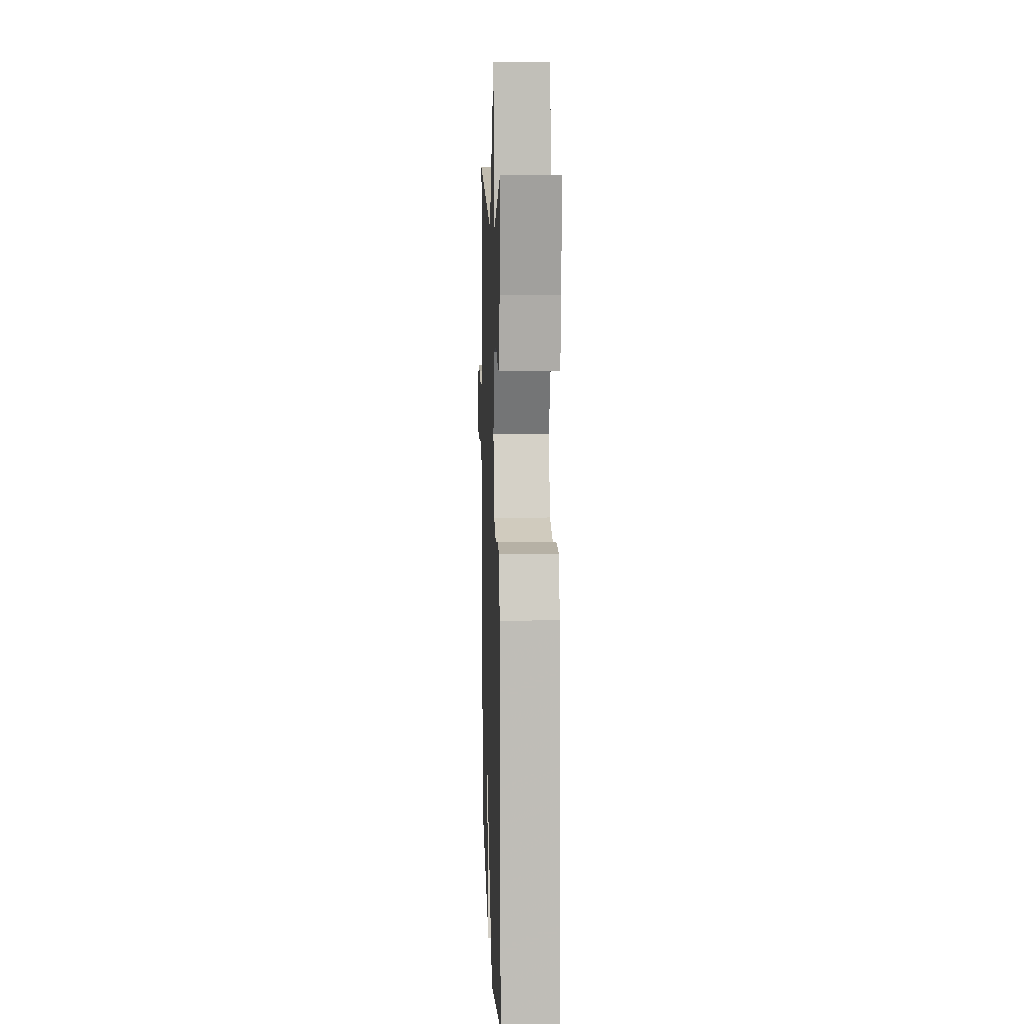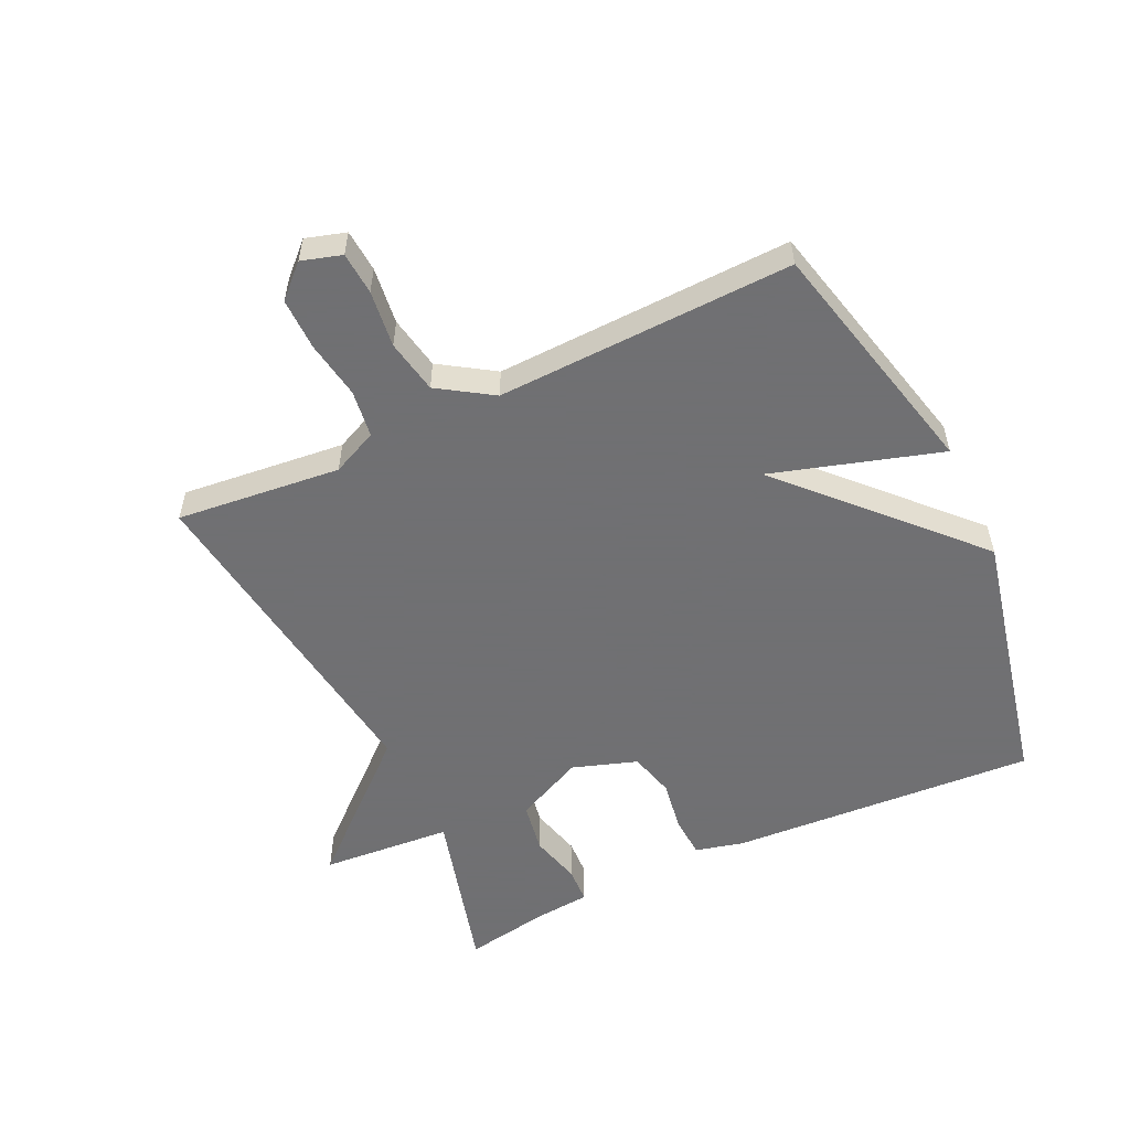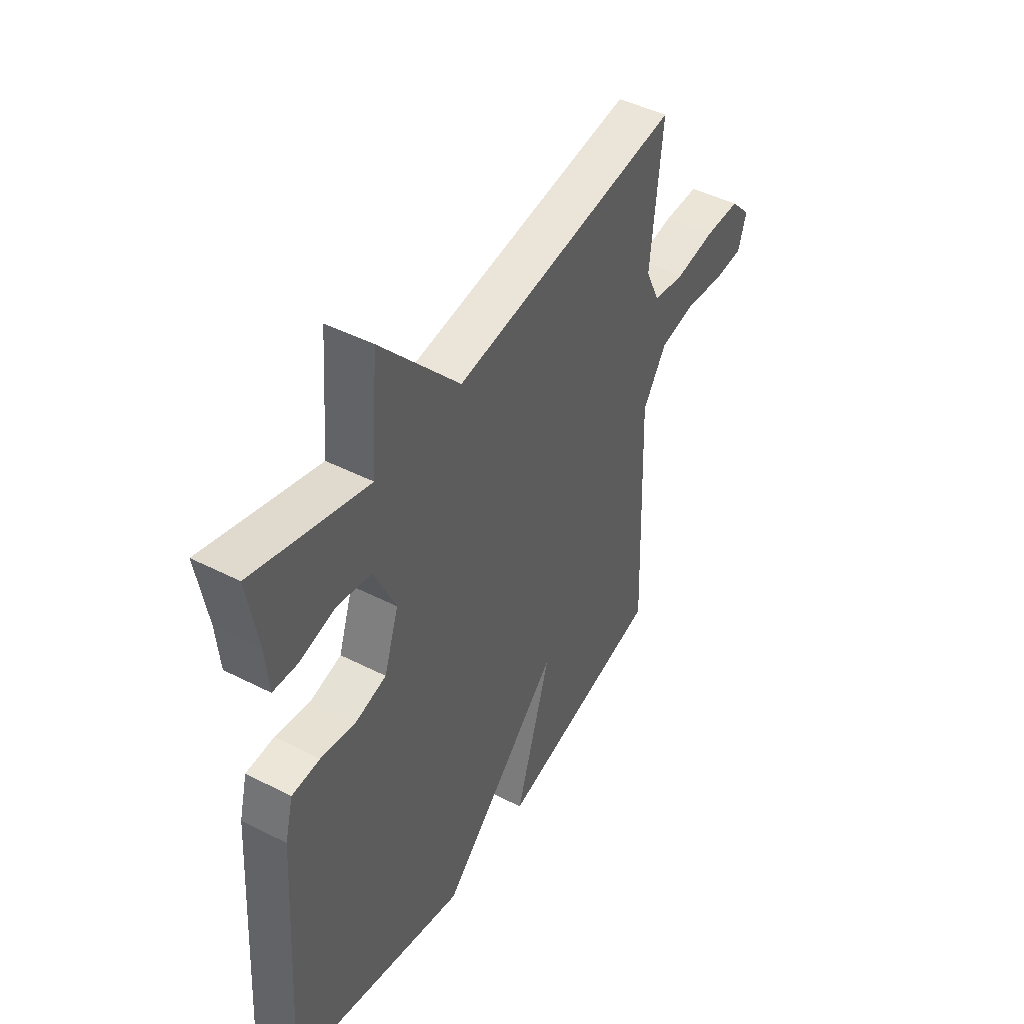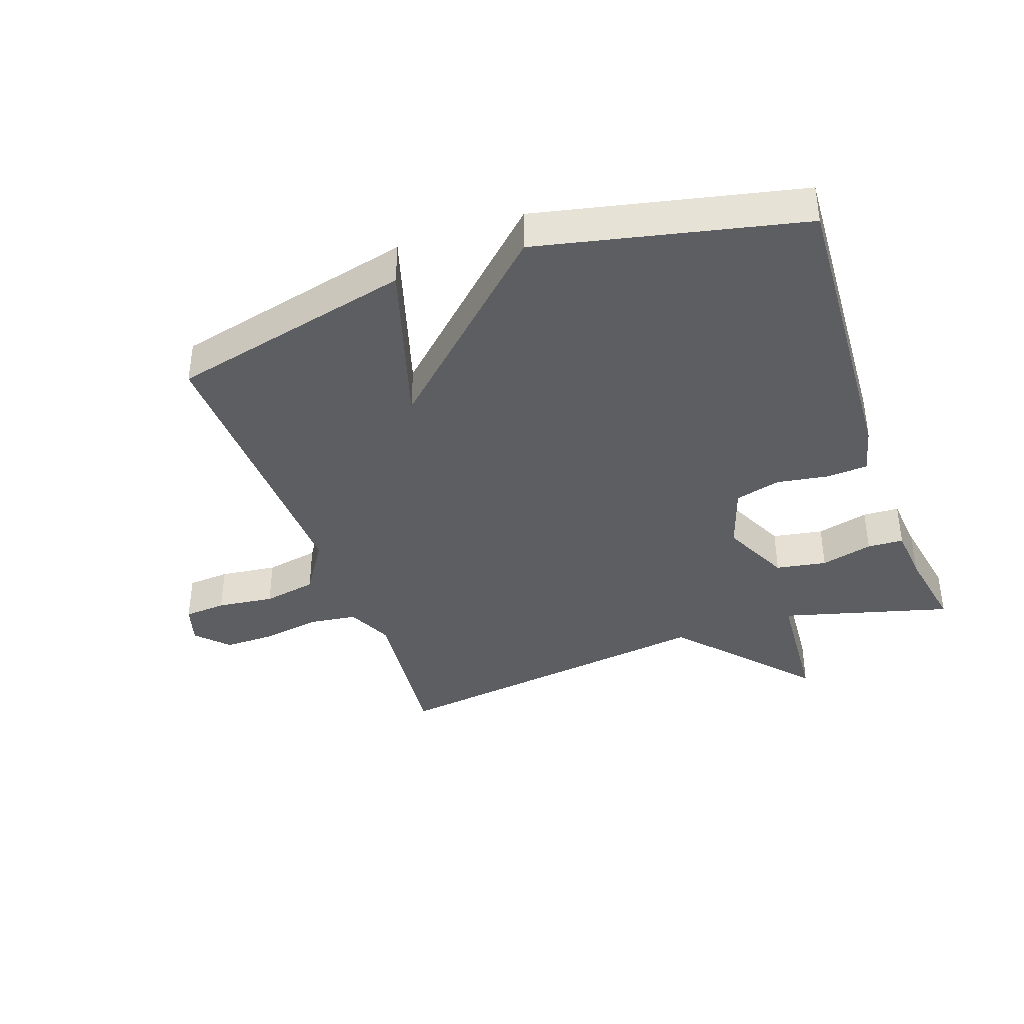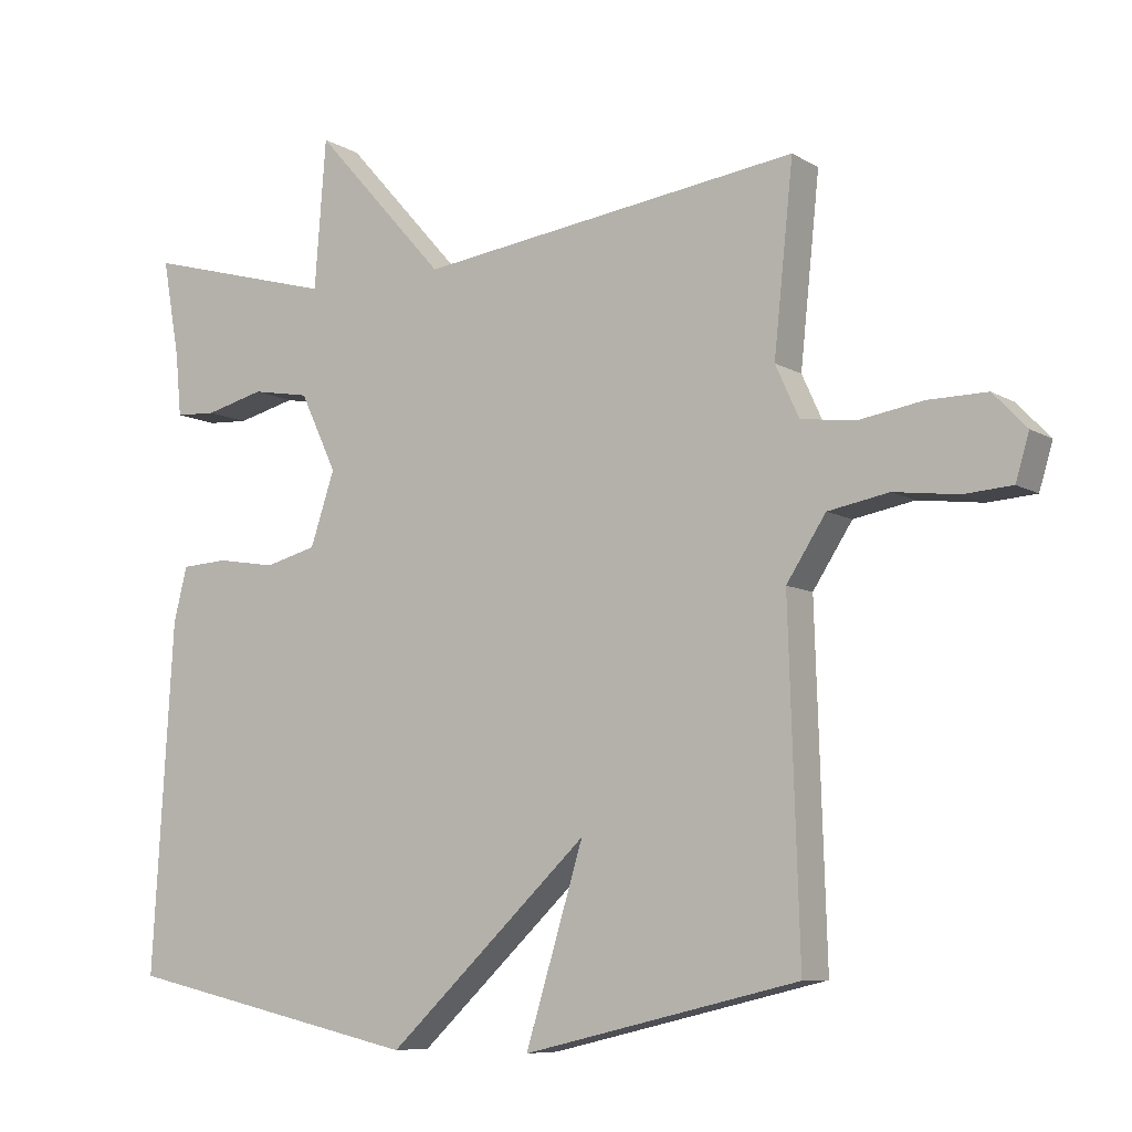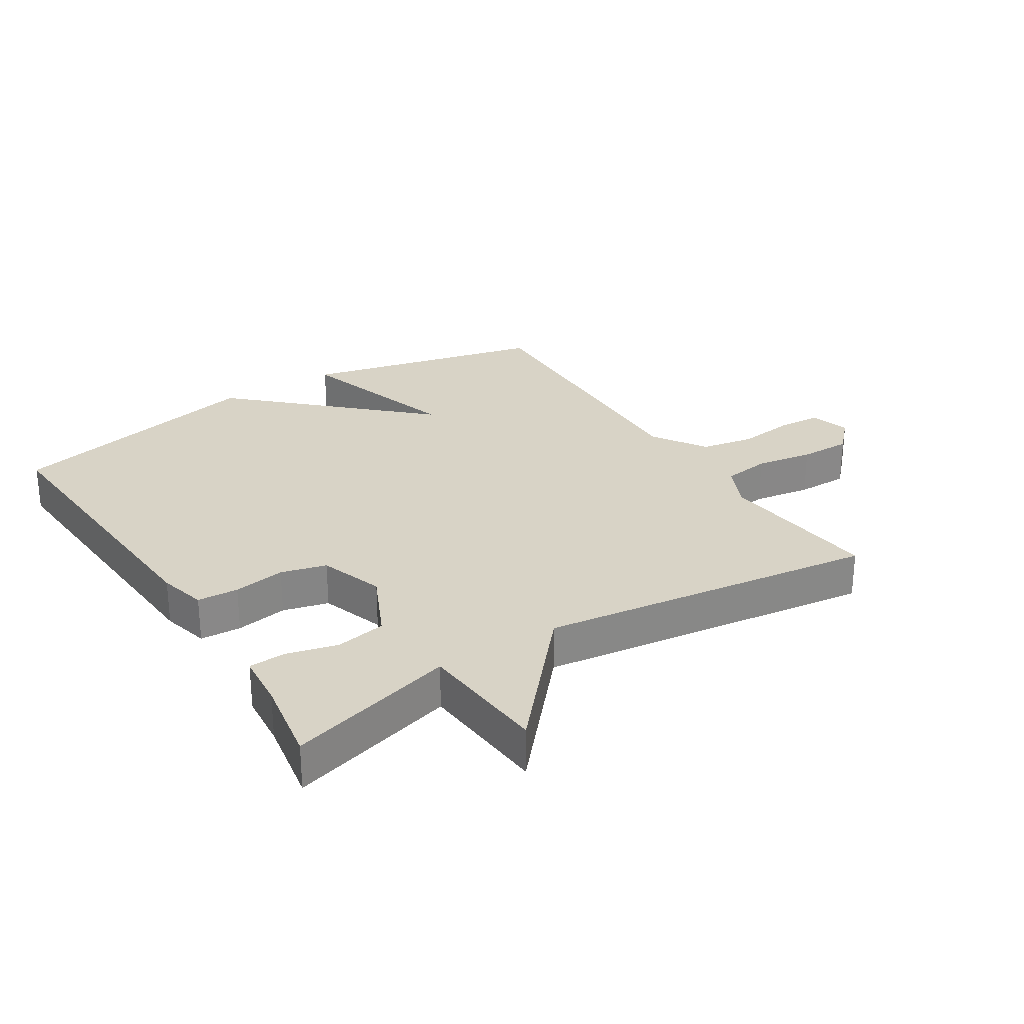
<metadata>
{"format":"obj","ext":"obj","renderer":"f3d","projection":"perspective","resolution":1024,"background":"white","views":[{"elev":8.5,"azim":-91.9,"up":"+Z"},{"elev":-55.0,"azim":115.3,"up":"+Y"},{"elev":45.5,"azim":-59.5,"up":"+Z"},{"elev":-38.7,"azim":-160.5,"up":"+Y"},{"elev":-8.0,"azim":32.4,"up":"+Z"},{"elev":27.9,"azim":-32.5,"up":"+Y"}]}
</metadata>
<code>
v 0.5 0.07 -0.5
v 0.115 0.07 -0.592
v 0.196 0.07 -0.326
v -0.085 0.07 -0.592
v -0.5 0.07 -0.5
v -0.47 0.07 -0.014
v -0.451 0.07 0.061
v -0.386 0.07 0.065
v -0.304 0.07 0.052
v -0.232 0.07 0.071
v -0.198 0.07 0.173
v -0.249 0.07 0.281
v -0.329 0.07 0.295
v -0.411 0.07 0.274
v -0.468 0.07 0.277
v -0.476 0.07 0.364
v -0.5 0.07 0.5
v -0.233 0.07 0.427
v -0.217 0.07 0.634
v -0.033 0.07 0.427
v 0.5 0.07 0.5
v 0.473 0.07 0.241
v 0.506 0.07 0.169
v 0.581 0.07 0.159
v 0.672 0.07 0.174
v 0.754 0.07 0.175
v 0.801 0.07 0.126
v 0.782 0.07 0.063
v 0.715 0.07 0.058
v 0.625 0.07 0.069
v 0.54 0.07 0.053
v 0.485 0.07 -0.032
v 0.5 0 -0.5
v 0.115 0 -0.592
v 0.196 0 -0.326
v -0.085 0 -0.592
v -0.5 0 -0.5
v -0.47 0 -0.014
v -0.451 0 0.061
v -0.386 0 0.065
v -0.304 0 0.052
v -0.232 0 0.071
v -0.198 0 0.173
v -0.249 0 0.281
v -0.329 0 0.295
v -0.411 0 0.274
v -0.468 0 0.277
v -0.476 0 0.364
v -0.5 0 0.5
v -0.233 0 0.427
v -0.217 0 0.634
v -0.033 0 0.427
v 0.5 0 0.5
v 0.473 0 0.241
v 0.506 0 0.169
v 0.581 0 0.159
v 0.672 0 0.174
v 0.754 0 0.175
v 0.801 0 0.126
v 0.782 0 0.063
v 0.715 0 0.058
v 0.625 0 0.069
v 0.54 0 0.053
v 0.485 0 -0.032
f 28 29 30
f 27 28 30
f 26 27 30
f 25 26 30
f 24 25 30
f 23 24 30 31
f 22 23 31 32
f 20 21 22
f 18 19 20
f 22 32 1
f 20 22 1
f 18 20 1
f 13 14 15 16
f 16 17 18
f 13 16 18
f 12 13 18
f 7 8 9
f 6 7 9
f 5 6 9
f 4 5 9
f 3 4 9
f 3 9 10
f 1 2 3
f 18 1 3
f 12 18 3
f 11 12 3
f 3 10 11
f 62 61 60
f 62 60 59
f 62 59 58
f 62 58 57
f 62 57 56
f 63 62 56 55
f 64 63 55 54
f 54 53 52
f 52 51 50
f 33 64 54
f 33 54 52
f 33 52 50
f 48 47 46 45
f 50 49 48
f 50 48 45
f 50 45 44
f 41 40 39
f 41 39 38
f 41 38 37
f 41 37 36
f 41 36 35
f 42 41 35
f 35 34 33
f 35 33 50
f 35 50 44
f 35 44 43
f 43 42 35
f 1 33 34 2
f 2 34 35 3
f 3 35 36 4
f 4 36 37 5
f 5 37 38 6
f 6 38 39 7
f 7 39 40 8
f 8 40 41 9
f 9 41 42 10
f 10 42 43 11
f 11 43 44 12
f 12 44 45 13
f 13 45 46 14
f 14 46 47 15
f 15 47 48 16
f 16 48 49 17
f 17 49 50 18
f 18 50 51 19
f 19 51 52 20
f 20 52 53 21
f 21 53 54 22
f 22 54 55 23
f 23 55 56 24
f 24 56 57 25
f 25 57 58 26
f 26 58 59 27
f 27 59 60 28
f 28 60 61 29
f 29 61 62 30
f 30 62 63 31
f 31 63 64 32
f 32 64 33 1

</code>
